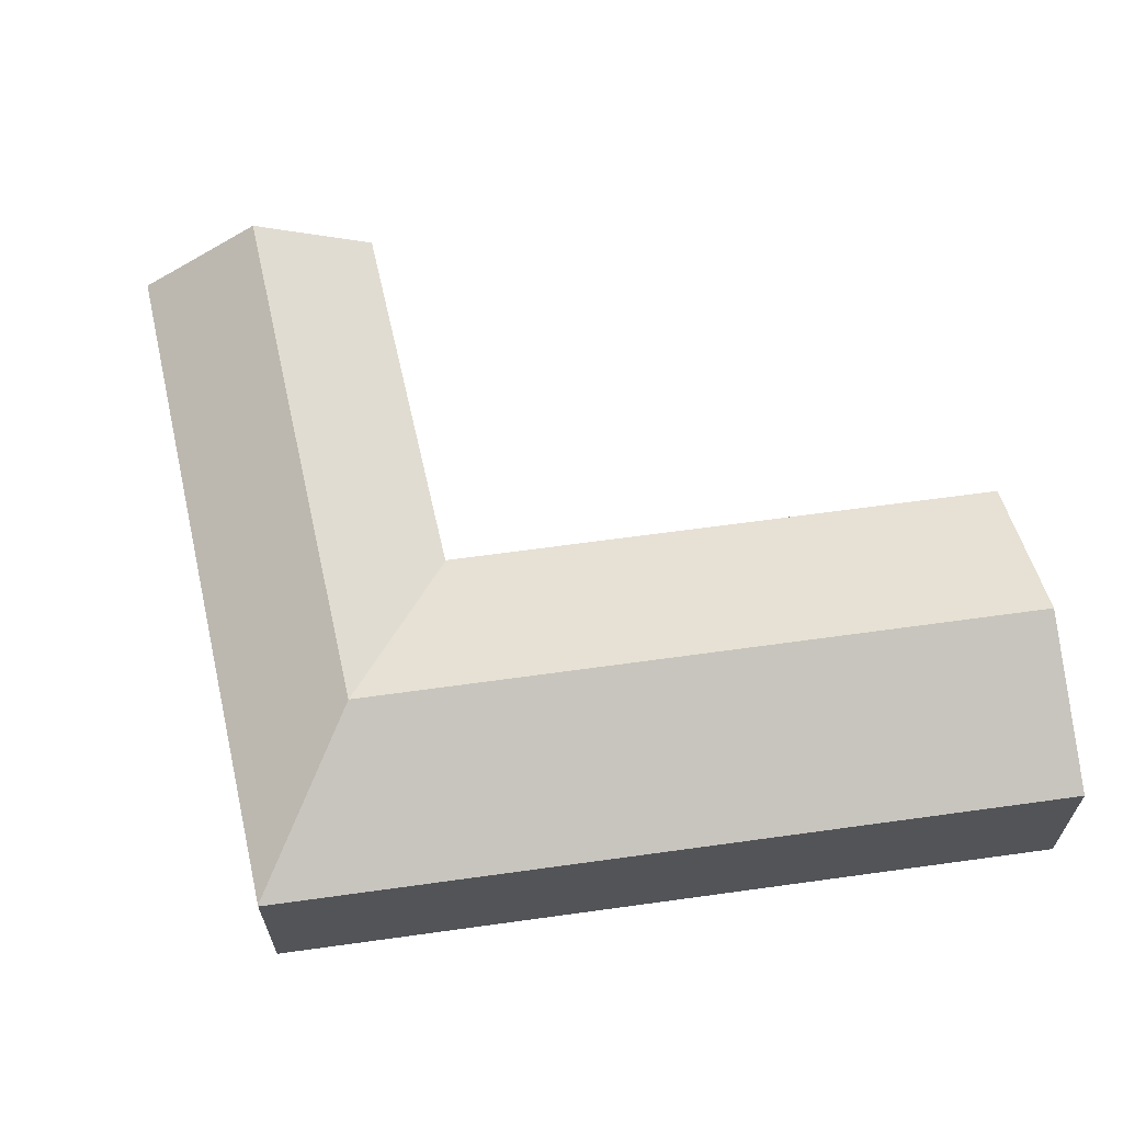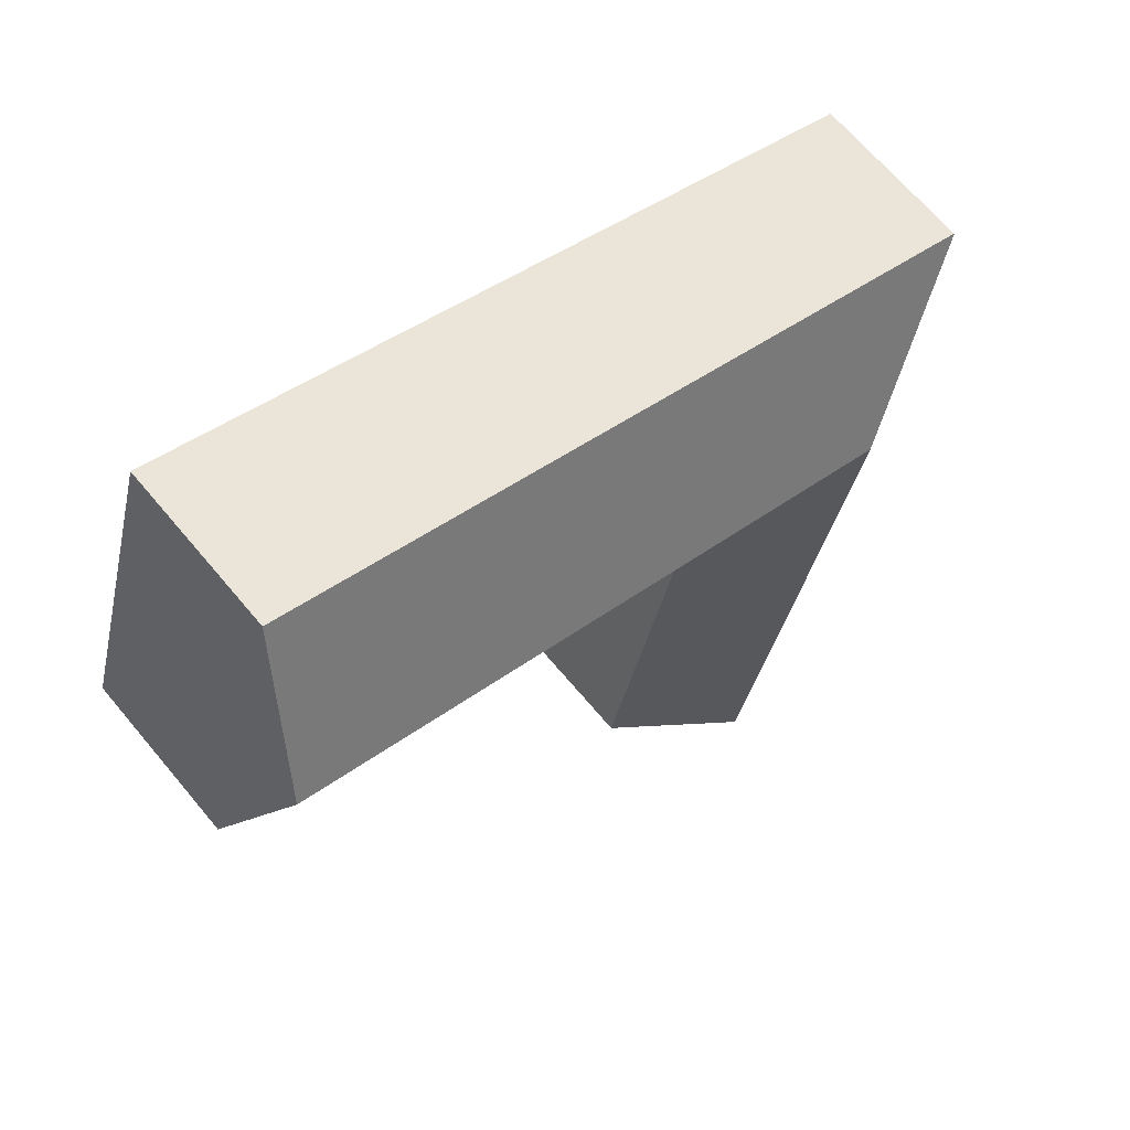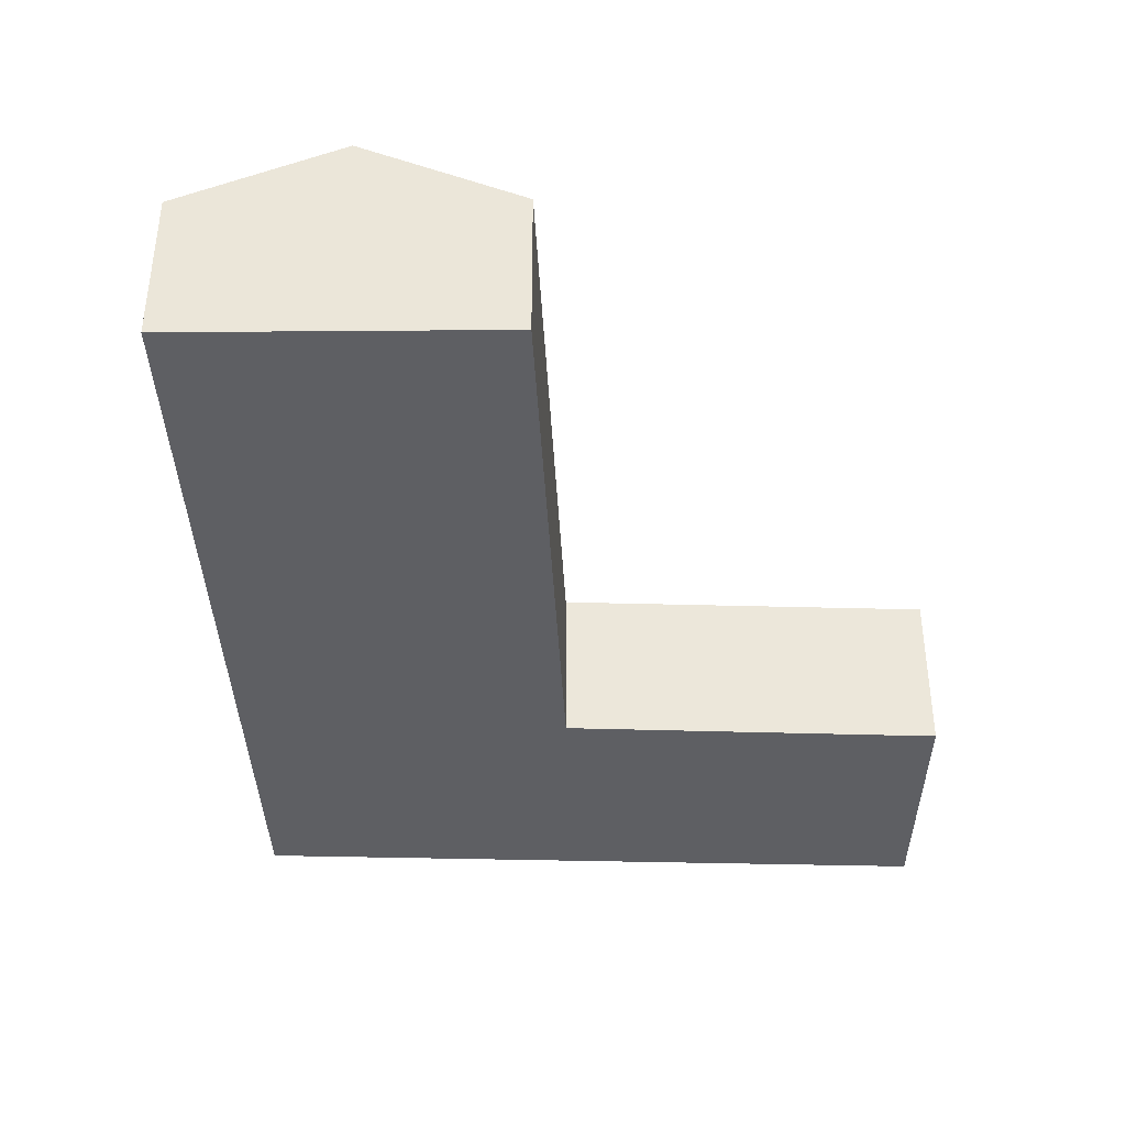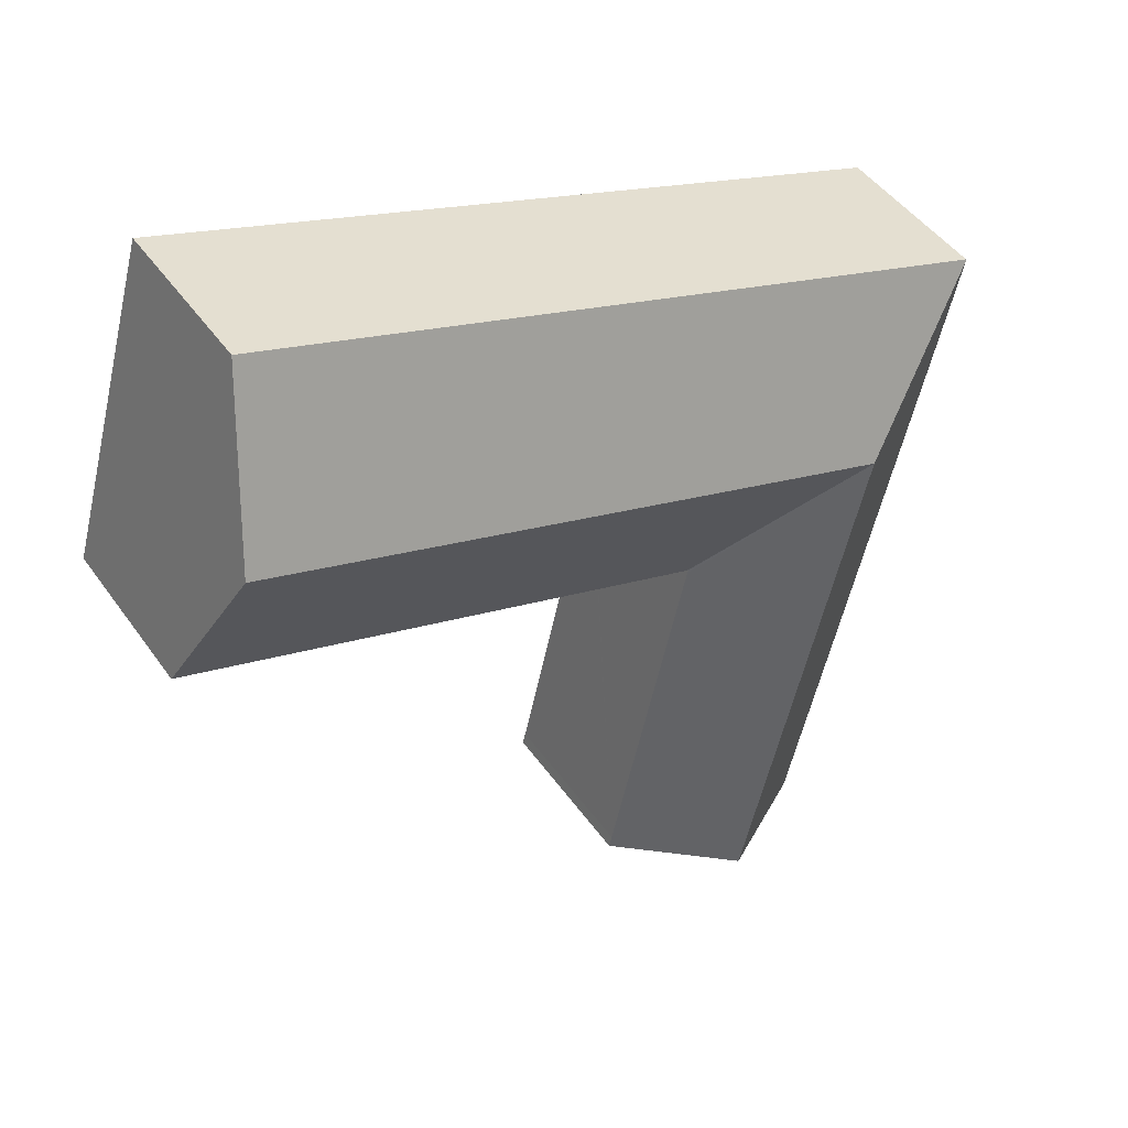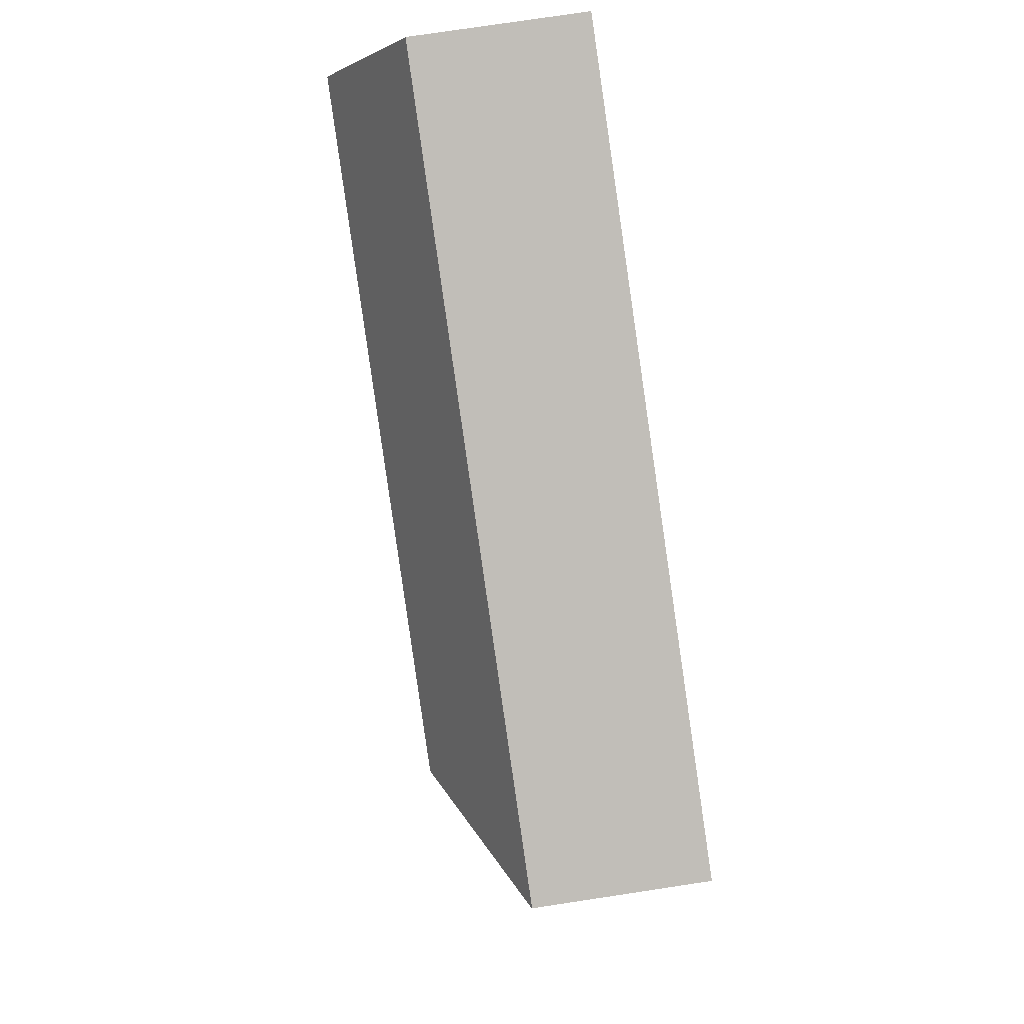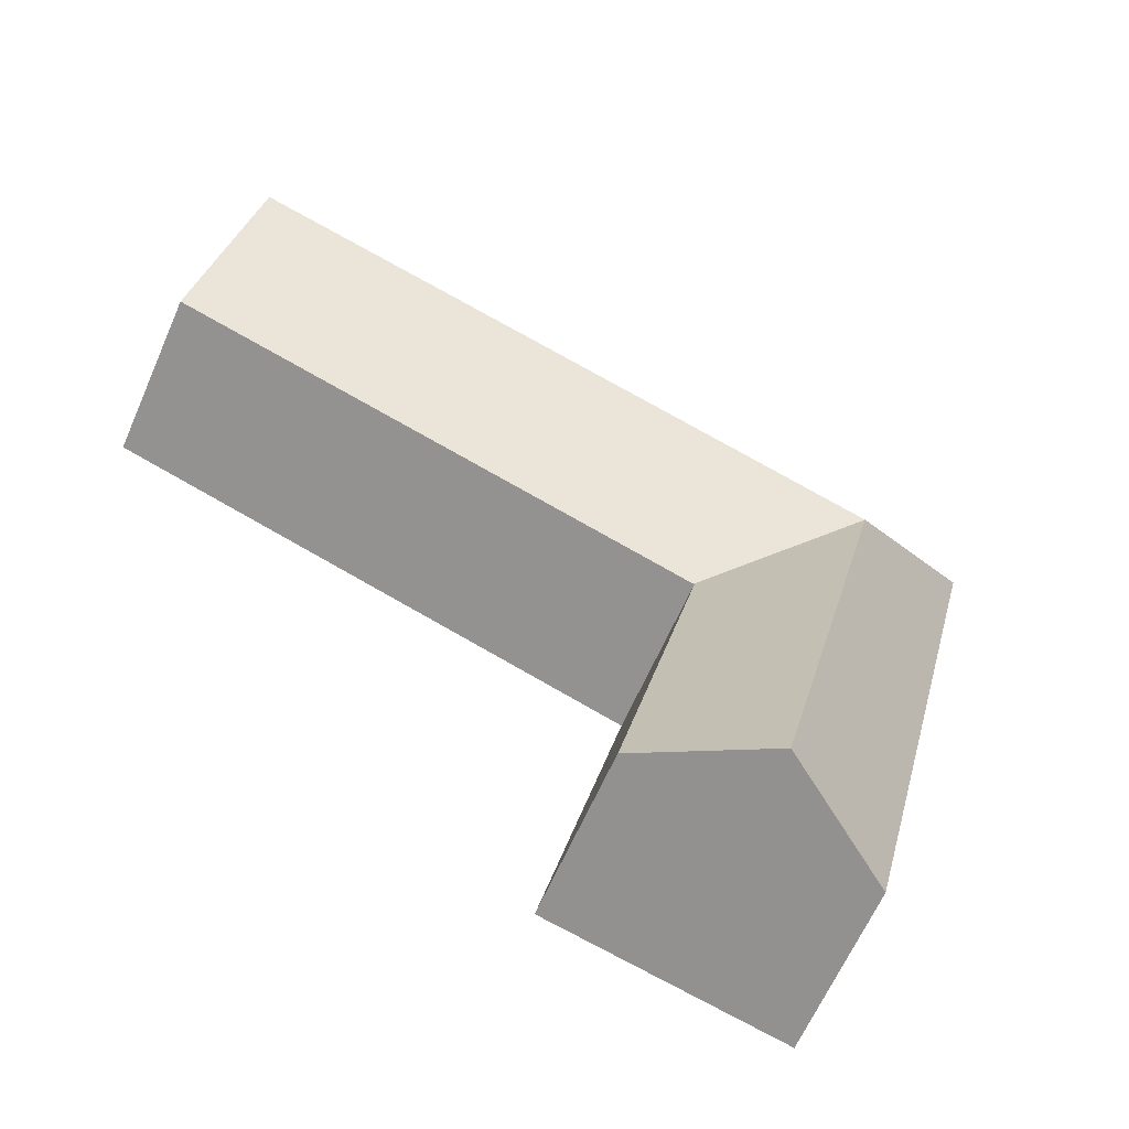
<metadata>
{"format":"obj","ext":"obj","renderer":"f3d","projection":"perspective","resolution":1024,"background":"white","views":[{"elev":65.5,"azim":-26.2,"up":"+Y"},{"elev":66.8,"azim":140.1,"up":"+Z"},{"elev":-40.6,"azim":74.7,"up":"+Y"},{"elev":46.4,"azim":146.8,"up":"+Z"},{"elev":76.4,"azim":-98.6,"up":"+Z"},{"elev":-63.4,"azim":156.4,"up":"+Z"}]}
</metadata>
<code>
v  7.003 8.758 -10.36
v  14.29 6.079 -22.23
v  10.11 8.758 -23.25
v  14.18 6.079 -21.77
v  11.18 6.032 -8.979
v  5.58 8.758 -4.44
v  11.15 6.031 -8.886
v  0.192 6.027 -0.797
v  0.008 6.027 -0.034
v  2.824 6.027 -11.74
v  5.844 6.027 -24.29
v  6.857 6.676 -24.04
v  0 6.011 3.681e-16
v  0.761 6.011 0.251
v  8.455 6.011 2.791
v  9.855 8.758 -3.028
v  28.82 8.758 3.233
v  27.19 6.011 8.977
v  30.45 6.019 -2.493
v  11.26 6.009 -8.852
v  11.19 6.009 -8.875
v  14.29 1.361e-15 -22.23
v  10.11 1.424e-15 -23.25
v  6.857 1.472e-15 -24.04
v  5.844 1.487e-15 -24.29
v  30.45 1.527e-16 -2.493
v  11.26 5.42e-16 -8.852
v  11.19 5.434e-16 -8.875
v  11.15 5.441e-16 -8.886
v  2.824 7.186e-16 -11.74
v  0.192 4.88e-17 -0.797
v  0.008 2.082e-18 -0.034
v  0 0 0
v  0.761 -1.537e-17 0.251
v  8.455 -1.709e-16 2.791
v  27.19 -5.497e-16 8.977
v  28.82 -1.98e-16 3.233
v  11.18 5.498e-16 -8.979
v  14.18 1.333e-15 -21.77
g defaultobject
f 1 2 3
f 2 1 4
f 4 1 5
f 5 1 6
f 5 6 7
f 6 8 9
f 8 6 10
f 10 6 1
f 10 1 11
f 11 1 12
f 12 1 3
f 13 6 9
f 6 13 14
f 6 14 15
f 6 15 16
f 16 15 17
f 17 15 18
f 19 16 17
f 16 19 20
f 16 20 6
f 6 20 21
f 6 21 7
f 22 3 2
f 3 22 12
f 12 22 23
f 12 23 11
f 11 23 24
f 11 24 25
f 26 20 19
f 20 26 27
f 20 27 21
f 21 27 7
f 7 27 28
f 7 28 29
f 25 10 11
f 10 25 30
f 10 30 8
f 8 30 31
f 8 31 9
f 9 31 13
f 13 31 32
f 13 32 33
f 33 14 13
f 14 33 15
f 15 33 34
f 15 34 35
f 15 35 18
f 18 35 36
f 36 17 18
f 17 36 19
f 19 36 37
f 19 37 26
f 29 5 7
f 5 29 4
f 4 29 38
f 4 38 39
f 4 39 2
f 2 39 22
f 35 37 36
f 37 35 26
f 26 35 34
f 26 34 27
f 27 34 33
f 27 33 32
f 27 32 31
f 27 31 29
f 29 31 30
f 29 30 38
f 38 30 39
f 39 30 25
f 39 25 24
f 39 24 22
f 22 24 23

</code>
